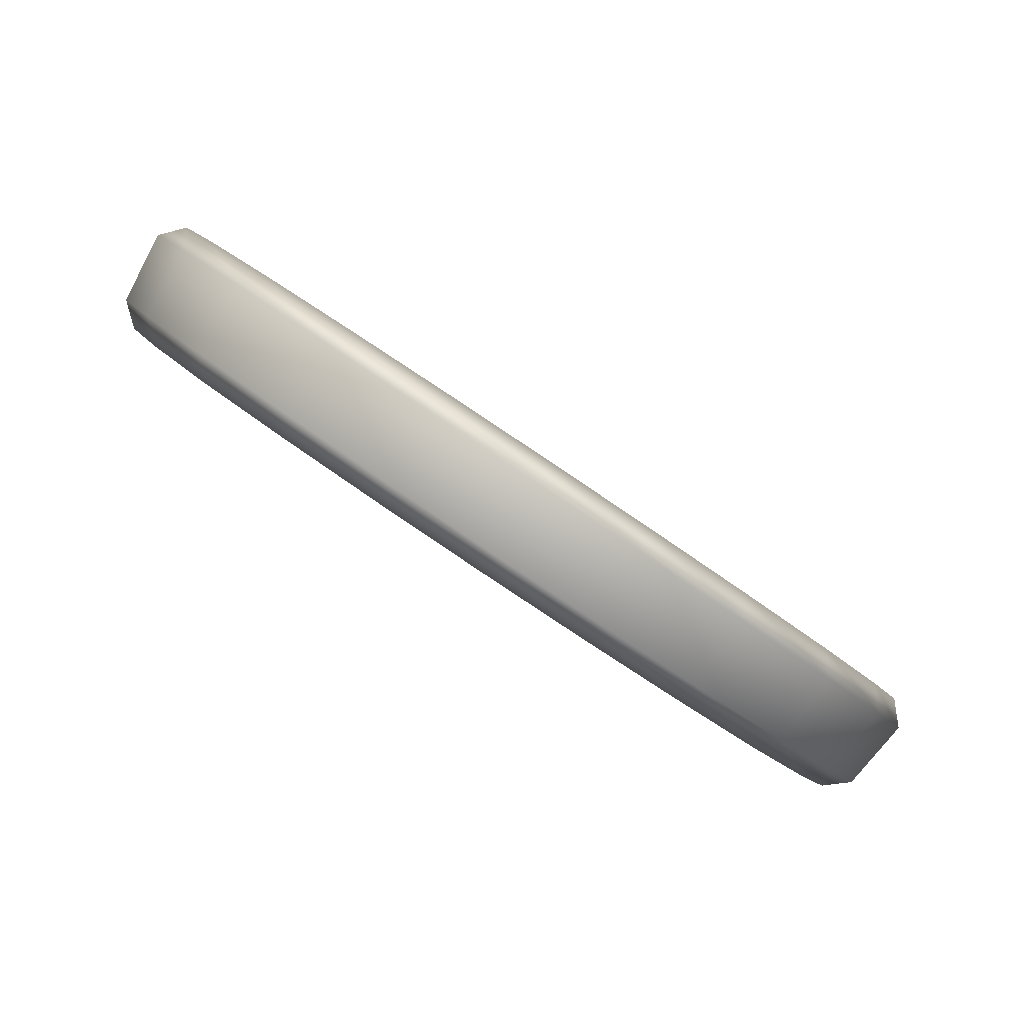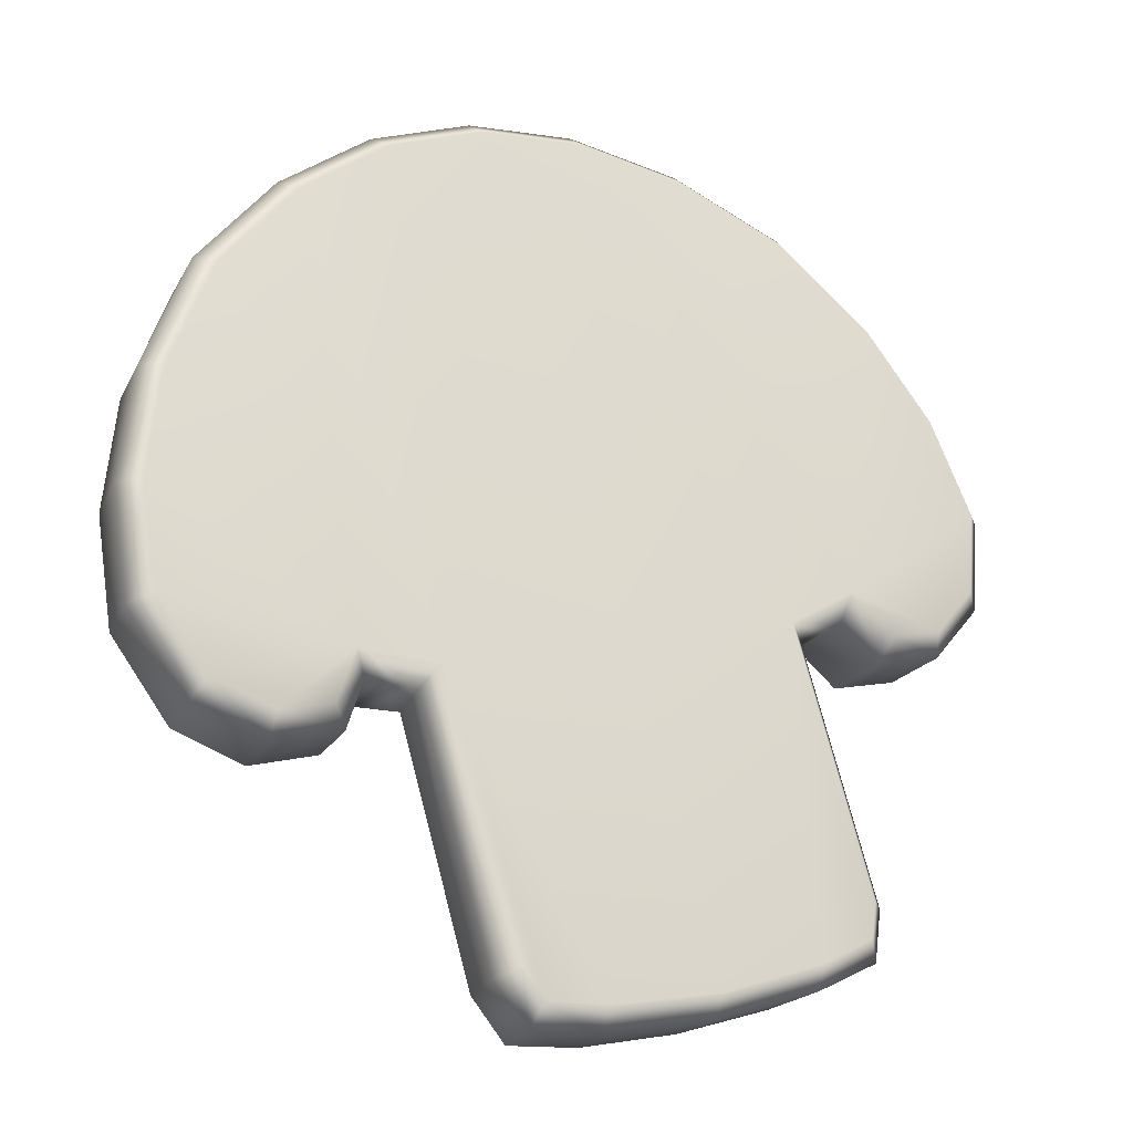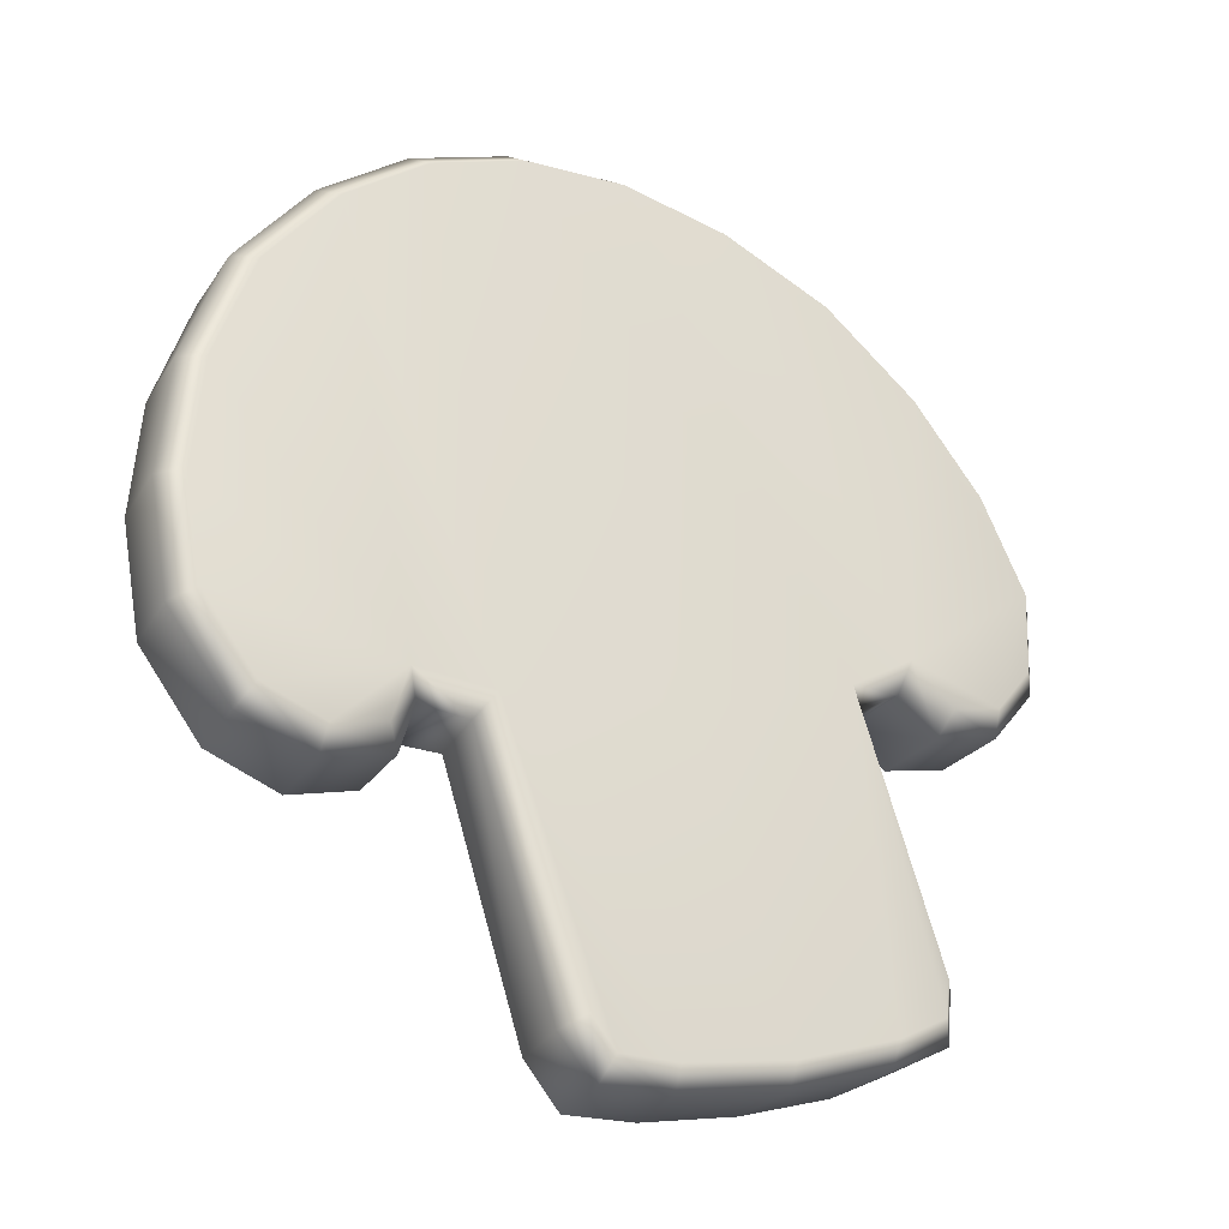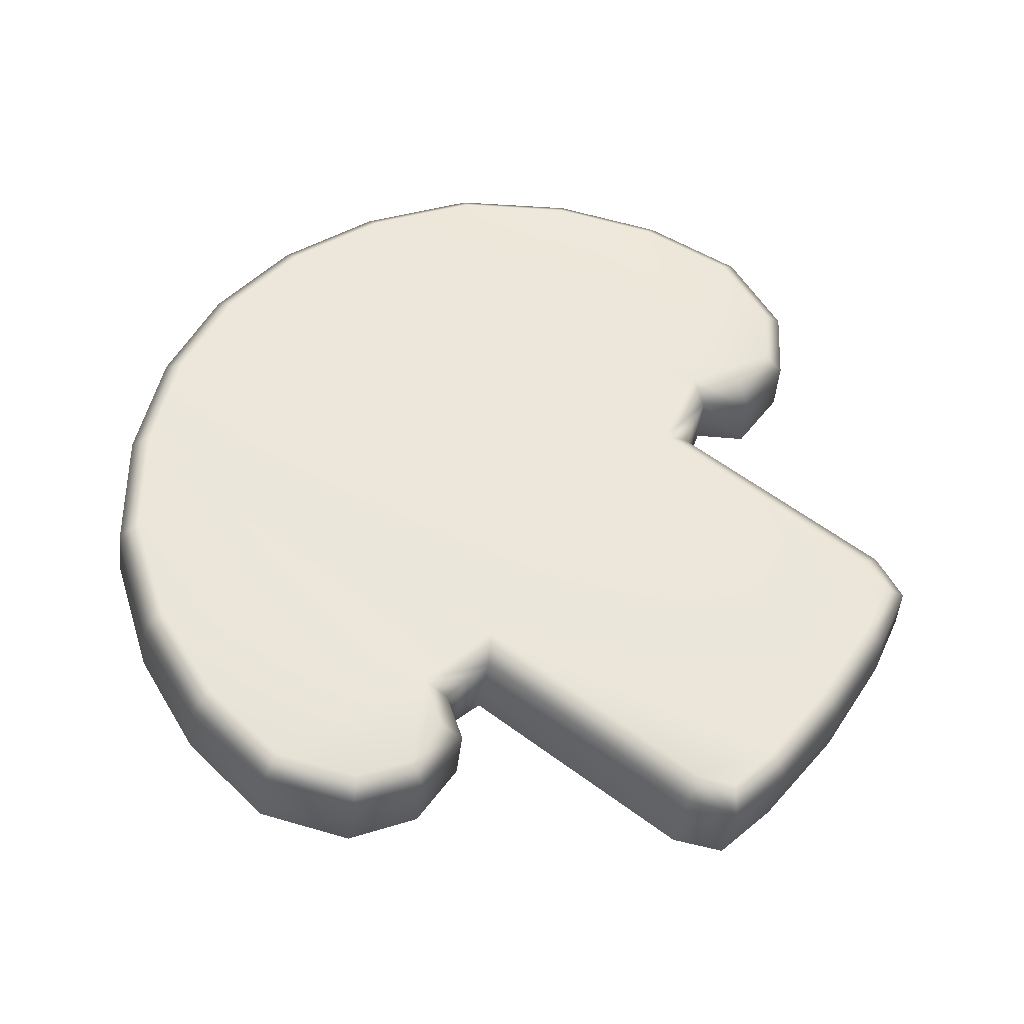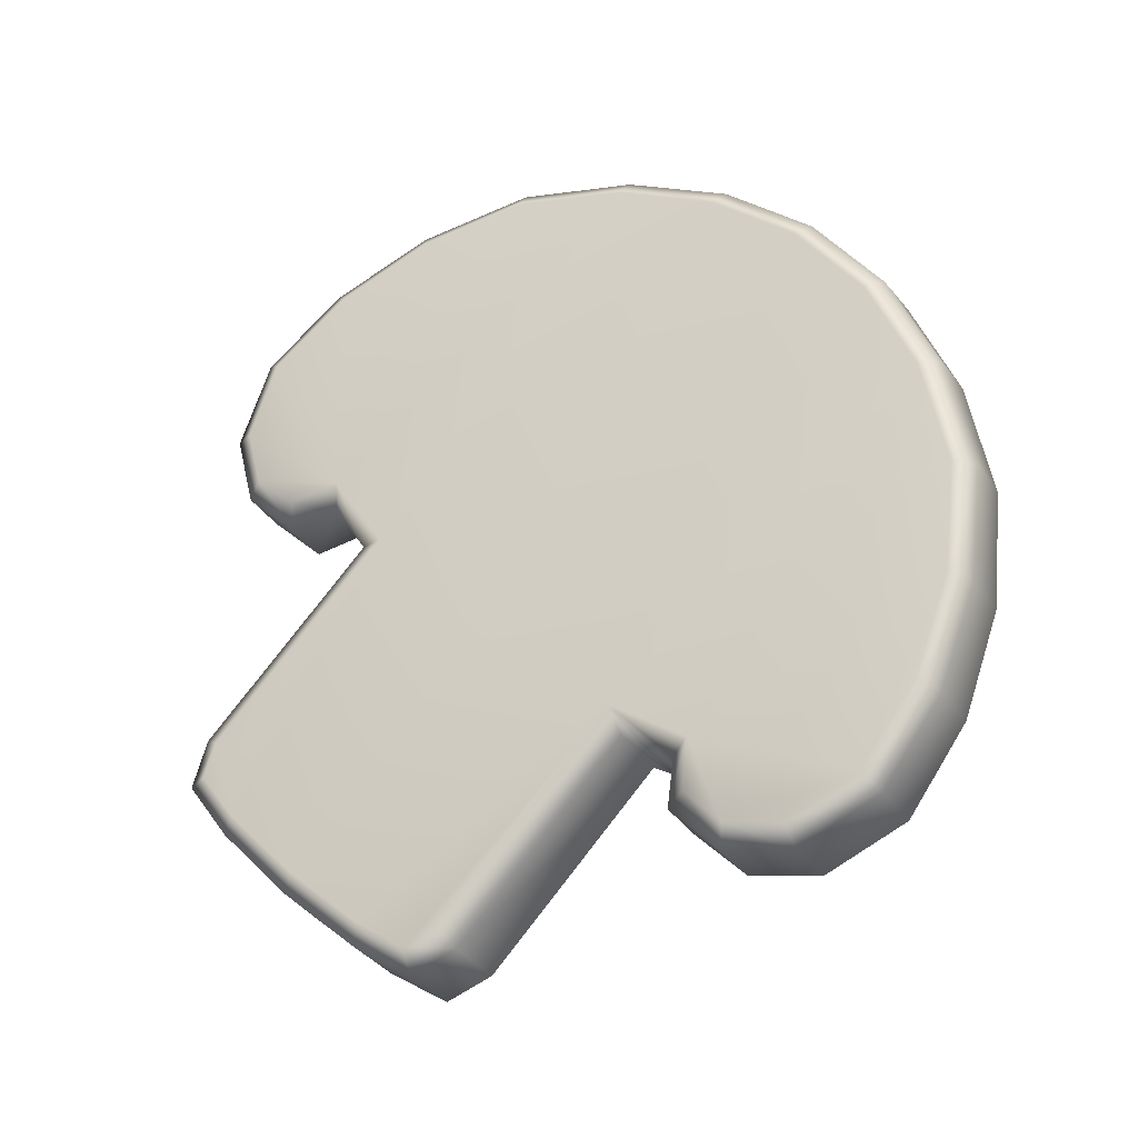
<metadata>
{"format":"obj","ext":"obj","renderer":"f3d","projection":"perspective","resolution":1024,"background":"white","views":[{"elev":74.6,"azim":18.1,"up":"+Y"},{"elev":-9.6,"azim":136.0,"up":"+Y"},{"elev":-16.4,"azim":130.0,"up":"+Y"},{"elev":36.2,"azim":-62.1,"up":"+Z"},{"elev":63.3,"azim":33.8,"up":"+Z"}]}
</metadata>
<code>
g m_prep_mushroomKebab_02
v 0.07419 -0.05059 0.02444
v 0.05446 -0.05162 0.01892
v 0.04573 -0.04659 0.02461
v 0.07555 -0.04513 0.03384
v 0.08229 -0.06637 0.02301
v 0.08425 -0.06155 0.03243
v 0.1053 -0.07079 0.02898
v 0.1014 -0.06503 0.03668
v 0.1266 -0.06038 0.03808
v 0.1189 -0.05659 0.04395
v 0.1408 -0.03252 0.04922
v 0.1316 -0.03199 0.05371
v 0.1398 0.004318 0.05785
v 0.1308 0.002318 0.06178
v 0.1294 0.04183 0.06375
v 0.1208 0.03809 0.06751
v 0.1095 0.07861 0.06666
v 0.102 0.07288 0.07037
v 0.07924 0.1076 0.06482
v 0.07342 0.1003 0.06851
v 0.04576 0.1277 0.05985
v 0.05446 -0.05162 0.01892
v 0.04569 -0.1374 -0.004308
v 0.03667 -0.1362 0.0001575
v 0.04573 -0.04659 0.02461
v 0.06559 -0.04747 -0.00263
v 0.05676 -0.1333 -0.02589
v 0.03741 -0.1521 -0.01063
v 0.03055 -0.147 -0.004287
v 0.048 -0.1478 -0.03231
v 0.06559 -0.04747 -0.00263
v 0.08248 -0.0454 0.002354
v 0.08839 -0.03654 -0.001252
v 0.06247 -0.03973 -0.009735
v 0.07419 -0.05059 0.02444
v 0.05446 -0.05162 0.01892
v 0.09065 -0.06142 0.0008734
v 0.08229 -0.06637 0.02301
v 0.1053 -0.07079 0.02898
v 0.114 -0.06583 0.006932
v 0.06247 -0.03973 -0.009735
v 0.05295 -0.1289 -0.03424
v 0.05676 -0.1333 -0.02589
v 0.06559 -0.04747 -0.00263
v 0.048 -0.1478 -0.03231
v 0.0468 -0.1391 -0.03852
v 0.08248 -0.0454 0.002354
v 0.09065 -0.06142 0.0008734
v 0.0973 -0.05402 -0.002851
v 0.08839 -0.03654 -0.001252
v 0.1152 -0.05697 0.001762
v 0.114 -0.06583 0.006932
v 0.1337 -0.04827 0.00937
v 0.1361 -0.05542 0.01625
v 0.1463 -0.02387 0.01906
v 0.1506 -0.0276 0.0275
v 0.01432 -0.1528 -0.0179
v -0.01908 -0.1488 -0.02684
v -0.02026 -0.1433 -0.01851
v 0.0112 -0.1472 -0.01009
v 0.03741 -0.1521 -0.01063
v 0.03055 -0.147 -0.004287
v -0.05142 -0.1364 -0.0261
v -0.05212 -0.1414 -0.03487
v -0.07004 -0.1296 -0.02998
v -0.07436 -0.1328 -0.03918
v 0.03667 -0.1362 0.0001575
v 0.04569 -0.1374 -0.004308
v 0.02481 -0.1486 -0.03966
v 0.048 -0.1478 -0.03231
v 0.0468 -0.1391 -0.03852
v 0.02768 -0.1402 -0.04448
v -0.01253 -0.1447 -0.04973
v -0.009826 -0.1365 -0.05473
v -0.04931 -0.1358 -0.05859
v -0.04679 -0.1274 -0.06353
v -0.07164 -0.1271 -0.06288
v -0.06501 -0.1198 -0.06708
v 0.03741 -0.1521 -0.01063
v 0.01432 -0.1528 -0.0179
v -0.01908 -0.1488 -0.02684
v -0.07436 -0.1328 -0.03918
v -0.05212 -0.1414 -0.03487
v 0.1144 0.08285 0.03546
v 0.1346 0.04687 0.03273
v 0.1384 0.04759 0.042
v 0.1175 0.08506 0.04478
v 0.08498 0.1119 0.03378
v 0.08685 0.1152 0.0431
v 0.1495 0.009583 0.03615
v 0.1452 0.01049 0.02707
v 0.1506 -0.0276 0.0275
v 0.1463 -0.02387 0.01906
v 0.07924 0.1076 0.06482
v 0.1095 0.07861 0.06666
v 0.04576 0.1277 0.05985
v 0.05306 0.1361 0.03822
v 0.1294 0.04183 0.06375
v 0.1398 0.004318 0.05785
v 0.1408 -0.03252 0.04922
v 0.08685 0.1152 0.0431
v 0.05306 0.1361 0.03822
v 0.05267 0.132 0.02905
v 0.08498 0.1119 0.03378
v 0.01883 0.1426 0.02157
v 0.01739 0.1473 0.03036
v 0.07342 0.1003 0.06851
v 0.04149 0.1194 0.06367
v 0.04576 0.1277 0.05985
v 0.01037 0.1386 0.05202
v 0.05306 0.1361 0.03822
v 0.01739 0.1473 0.03036
v 0.04149 0.1194 0.06367
v 0.007791 0.1298 0.05618
v 0.01037 0.1386 0.05202
v 0.01739 0.1473 0.03036
v -0.01927 0.1486 0.01974
v -0.01597 0.1438 0.01152
v 0.01883 0.1426 0.02157
v -0.05122 0.1354 -0.001003
v -0.05606 0.1399 0.006594
v -0.08542 0.1173 -0.01557
v -0.09164 0.1211 -0.008633
v -0.1122 0.08943 -0.0303
v -0.1194 0.09207 -0.02386
v -0.1298 0.05794 -0.04319
v -0.1378 0.05915 -0.03724
v -0.1379 0.02516 -0.05355
v -0.1465 0.02367 -0.04841
v 0.007791 0.1298 0.05618
v -0.02683 0.1313 0.04622
v -0.02597 0.1401 0.04153
v -0.0623 0.132 0.02866
v -0.06153 0.1236 0.03405
v -0.09727 0.1143 0.01385
v -0.09466 0.1068 0.02013
v -0.1239 0.08553 -0.0009534
v 0.007791 0.1298 0.05618
v -0.02597 0.1401 0.04153
v 0.01037 0.1386 0.05202
v -0.01927 0.1486 0.01974
v -0.05606 0.1399 0.006594
v -0.0623 0.132 0.02866
v -0.09164 0.1211 -0.008633
v -0.09727 0.1143 0.01385
v 0.01739 0.1473 0.03036
v -0.1194 0.09207 -0.02386
v -0.1239 0.08553 -0.0009534
v -0.1378 0.05915 -0.03724
v -0.1416 0.05287 -0.01405
v -0.1198 0.07959 0.006041
v -0.09466 0.1068 0.02013
v -0.1465 0.02367 -0.04841
v -0.15 0.01766 -0.02507
v -0.08404 -0.01667 -0.04018
v -0.06841 -0.02435 -0.03686
v -0.05964 -0.01835 -0.04086
v -0.08913 -0.02241 -0.01728
v -0.07058 -0.03005 -0.01302
v -0.08404 -0.01667 -0.04018
v -0.05964 -0.01835 -0.04086
v -0.08453 -0.006383 -0.04535
v -0.09516 -0.02936 -0.04659
v -0.09658 -0.02057 -0.05238
v -0.06841 -0.02435 -0.03686
v -0.06889 -0.1079 -0.06536
v -0.07729 -0.1101 -0.06013
v -0.06501 -0.1198 -0.06708
v -0.07164 -0.1271 -0.06288
v -0.07058 -0.03005 -0.01302
v -0.08913 -0.02241 -0.01728
v -0.093 -0.01577 -0.009153
v -0.06398 -0.02731 -0.003333
v -0.07953 -0.1158 -0.0363
v -0.07378 -0.1172 -0.02806
v -0.07436 -0.1328 -0.03918
v -0.07004 -0.1296 -0.02998
v -0.08913 -0.02241 -0.01728
v -0.1001 -0.0349 -0.02359
v -0.1046 -0.02897 -0.01581
v -0.093 -0.01577 -0.009153
v -0.09516 -0.02936 -0.04659
v -0.08404 -0.01667 -0.04018
v -0.1198 0.07959 0.006041
v -0.1366 0.04845 -0.006527
v -0.1416 0.05287 -0.01405
v -0.15 0.01766 -0.02507
v -0.1444 0.01564 -0.01682
v -0.1419 -0.01406 -0.03049
v -0.1371 -0.01243 -0.02145
v -0.1233 -0.03136 -0.02941
v -0.1219 -0.02668 -0.0204
v -0.1001 -0.0349 -0.02359
v -0.1046 -0.02897 -0.01581
v -0.1465 0.02367 -0.04841
v -0.138 -0.008145 -0.05375
v -0.1305 -0.002679 -0.05813
v -0.1379 0.02516 -0.05355
v -0.1145 -0.0175 -0.05697
v -0.1186 -0.0257 -0.05249
v -0.09658 -0.02057 -0.05238
v -0.09516 -0.02936 -0.04659
v -0.15 0.01766 -0.02507
v -0.1419 -0.01406 -0.03049
v -0.1233 -0.03136 -0.02941
v -0.1001 -0.0349 -0.02359
v 0.1408 -0.03252 0.04922
v 0.1506 -0.0276 0.0275
v 0.1361 -0.05542 0.01625
v 0.1266 -0.06038 0.03808
v 0.114 -0.06583 0.006932
v 0.1053 -0.07079 0.02898
v -0.07729 -0.1101 -0.06013
v -0.07953 -0.1158 -0.0363
v -0.07436 -0.1328 -0.03918
v -0.07164 -0.1271 -0.06288
v -0.06841 -0.02435 -0.03686
v -0.07058 -0.03005 -0.01302
v 0.04573 -0.04659 0.02461
v -0.009873 -0.04218 0.009145
v 0.007791 0.1298 0.05618
v 0.04149 0.1194 0.06367
v -0.02026 -0.1433 -0.01851
v -0.06398 -0.02731 -0.003333
v -0.05142 -0.1364 -0.0261
v -0.07378 -0.1172 -0.02806
v -0.07004 -0.1296 -0.02998
v 0.0112 -0.1472 -0.01009
v 0.03055 -0.147 -0.004287
v 0.03667 -0.1362 0.0001575
v -0.02683 0.1313 0.04622
v -0.06153 0.1236 0.03405
v -0.093 -0.01577 -0.009153
v -0.09466 0.1068 0.02013
v -0.1198 0.07959 0.006041
v -0.1366 0.04845 -0.006527
v -0.1444 0.01564 -0.01682
v -0.1371 -0.01243 -0.02145
v -0.1219 -0.02668 -0.0204
v -0.1046 -0.02897 -0.01581
v 0.08839 -0.03654 -0.001252
v 0.0973 -0.05402 -0.002851
v 0.1152 -0.05697 0.001762
v 0.1337 -0.04827 0.00937
v 0.1463 -0.02387 0.01906
v 0.1452 0.01049 0.02707
v 0.1346 0.04687 0.03273
v 0.1144 0.08285 0.03546
v 0.08498 0.1119 0.03378
v 0.06247 -0.03973 -0.009735
v 0.05267 0.132 0.02905
v 0.01883 0.1426 0.02157
v 0.0006598 -0.03437 -0.02681
v -0.05964 -0.01835 -0.04086
v -0.01597 0.1438 0.01152
v -0.009826 -0.1365 -0.05473
v 0.02768 -0.1402 -0.04448
v -0.08453 -0.006383 -0.04535
v -0.05122 0.1354 -0.001003
v -0.1122 0.08943 -0.0303
v -0.08542 0.1173 -0.01557
v -0.1379 0.02516 -0.05355
v -0.1298 0.05794 -0.04319
v -0.1145 -0.0175 -0.05697
v -0.1305 -0.002679 -0.05813
v -0.09658 -0.02057 -0.05238
v -0.04679 -0.1274 -0.06353
v -0.06501 -0.1198 -0.06708
v -0.06889 -0.1079 -0.06536
v 0.0468 -0.1391 -0.03852
v 0.05295 -0.1289 -0.03424
v 0.07342 0.1003 0.06851
v 0.07555 -0.04513 0.03384
v 0.1208 0.03809 0.06751
v 0.102 0.07288 0.07037
v 0.1316 -0.03199 0.05371
v 0.1308 0.002318 0.06178
v 0.1014 -0.06503 0.03668
v 0.1189 -0.05659 0.04395
v 0.08425 -0.06155 0.03243
g m_prep_mushroomKebab_02_0
f 3 2 1
f 4 3 1
f 1 5 4
f 5 6 4
f 6 5 7
f 8 6 7
f 8 7 9
f 10 8 9
f 10 9 11
f 12 10 11
f 12 11 13
f 14 12 13
f 14 13 15
f 16 14 15
f 16 15 17
f 18 16 17
f 17 19 18
f 19 20 18
f 19 21 20
f 24 23 22
f 25 24 22
f 22 23 26
f 23 27 26
f 23 28 27
f 28 23 29
f 28 30 27
f 33 32 31
f 34 33 31
f 31 32 35
f 36 31 35
f 35 32 37
f 38 35 37
f 38 37 39
f 37 40 39
f 43 42 41
f 44 43 41
f 42 43 45
f 46 42 45
f 49 48 47
f 50 49 47
f 48 49 51
f 52 48 51
f 52 51 53
f 54 52 53
f 54 53 55
f 56 54 55
f 59 58 57
f 60 59 57
f 57 61 60
f 61 62 60
f 59 63 58
f 63 64 58
f 63 65 64
f 65 66 64
f 68 67 62
f 71 70 69
f 72 71 69
f 69 73 72
f 73 74 72
f 73 75 74
f 75 76 74
f 76 75 77
f 78 76 77
f 69 70 79
f 80 69 79
f 73 69 80
f 81 73 80
f 77 75 82
f 75 83 82
f 73 81 83
f 75 73 83
f 86 85 84
f 87 86 84
f 84 88 87
f 88 89 87
f 86 90 85
f 90 91 85
f 90 92 91
f 92 93 91
f 89 94 87
f 94 95 87
f 86 87 95
f 96 94 89
f 97 96 89
f 98 86 95
f 90 86 98
f 99 90 98
f 92 90 99
f 100 92 99
f 103 102 101
f 104 103 101
f 103 105 102
f 105 106 102
f 109 108 107
f 109 110 108
f 110 109 111
f 112 110 111
f 115 114 113
f 118 117 116
f 119 118 116
f 117 118 120
f 121 117 120
f 120 122 121
f 122 123 121
f 122 124 123
f 124 125 123
f 124 126 125
f 126 127 125
f 126 128 127
f 128 129 127
f 132 131 130
f 131 132 133
f 134 131 133
f 133 135 134
f 135 136 134
f 135 137 136
f 140 139 138
f 139 140 141
f 139 141 142
f 143 139 142
f 143 142 144
f 145 143 144
f 140 146 141
f 144 147 145
f 147 148 145
f 147 149 148
f 149 150 148
f 148 150 151
f 148 151 152
f 149 153 150
f 153 154 150
f 157 156 155
f 155 156 158
f 156 159 158
f 162 161 160
f 160 163 162
f 163 164 162
f 161 166 165
f 166 167 165
f 167 166 168
f 169 167 168
f 172 171 170
f 173 172 170
f 170 174 173
f 174 175 173
f 175 174 176
f 177 175 176
f 180 179 178
f 181 180 178
f 178 179 182
f 183 178 182
f 186 185 184
f 186 187 185
f 187 188 185
f 187 189 188
f 189 190 188
f 189 191 190
f 191 192 190
f 191 193 192
f 193 194 192
f 197 196 195
f 198 197 195
f 197 199 196
f 199 200 196
f 199 201 200
f 201 202 200
f 195 196 203
f 196 204 203
f 196 200 204
f 200 205 204
f 200 202 205
f 202 206 205
f 209 208 207
f 210 209 207
f 211 209 210
f 212 211 210
f 215 214 213
f 216 215 213
f 213 214 217
f 214 218 217
f 221 220 219
f 222 221 219
f 220 223 219
f 220 224 223
f 224 225 223
f 224 226 225
f 226 227 225
f 223 228 219
f 228 229 219
f 229 230 219
f 231 224 220
f 221 231 220
f 231 232 224
f 232 233 224
f 232 234 233
f 234 235 233
f 235 236 233
f 236 237 233
f 237 238 233
f 238 239 233
f 239 240 233
f 243 242 241
f 244 243 241
f 245 244 241
f 246 245 241
f 247 246 241
f 248 247 241
f 249 248 241
f 249 241 250
f 251 249 250
f 252 251 250
f 253 252 250
f 253 254 252
f 254 255 252
f 256 253 250
f 253 256 254
f 257 256 250
f 254 258 255
f 258 259 255
f 258 260 259
f 260 261 259
f 258 262 260
f 262 263 260
f 258 264 262
f 264 265 262
f 258 266 264
f 256 267 254
f 267 268 254
f 268 269 254
f 270 257 250
f 271 270 250
f 272 222 219
f 273 272 219
f 273 274 272
f 274 275 272
f 273 276 274
f 276 277 274
f 273 278 276
f 278 279 276
f 273 280 278

</code>
